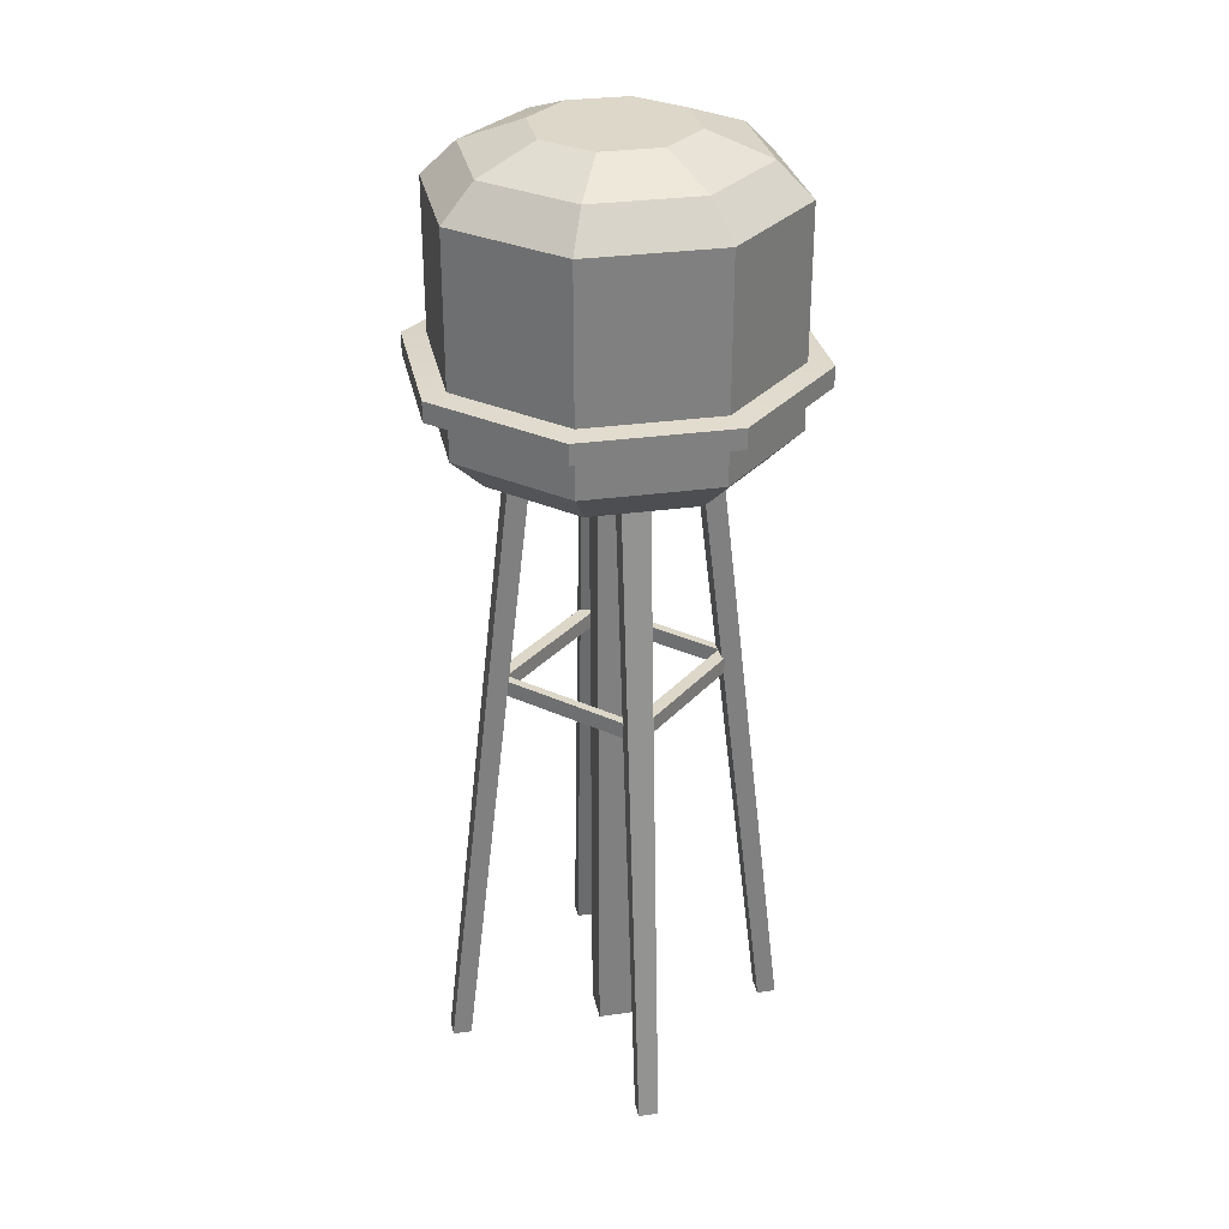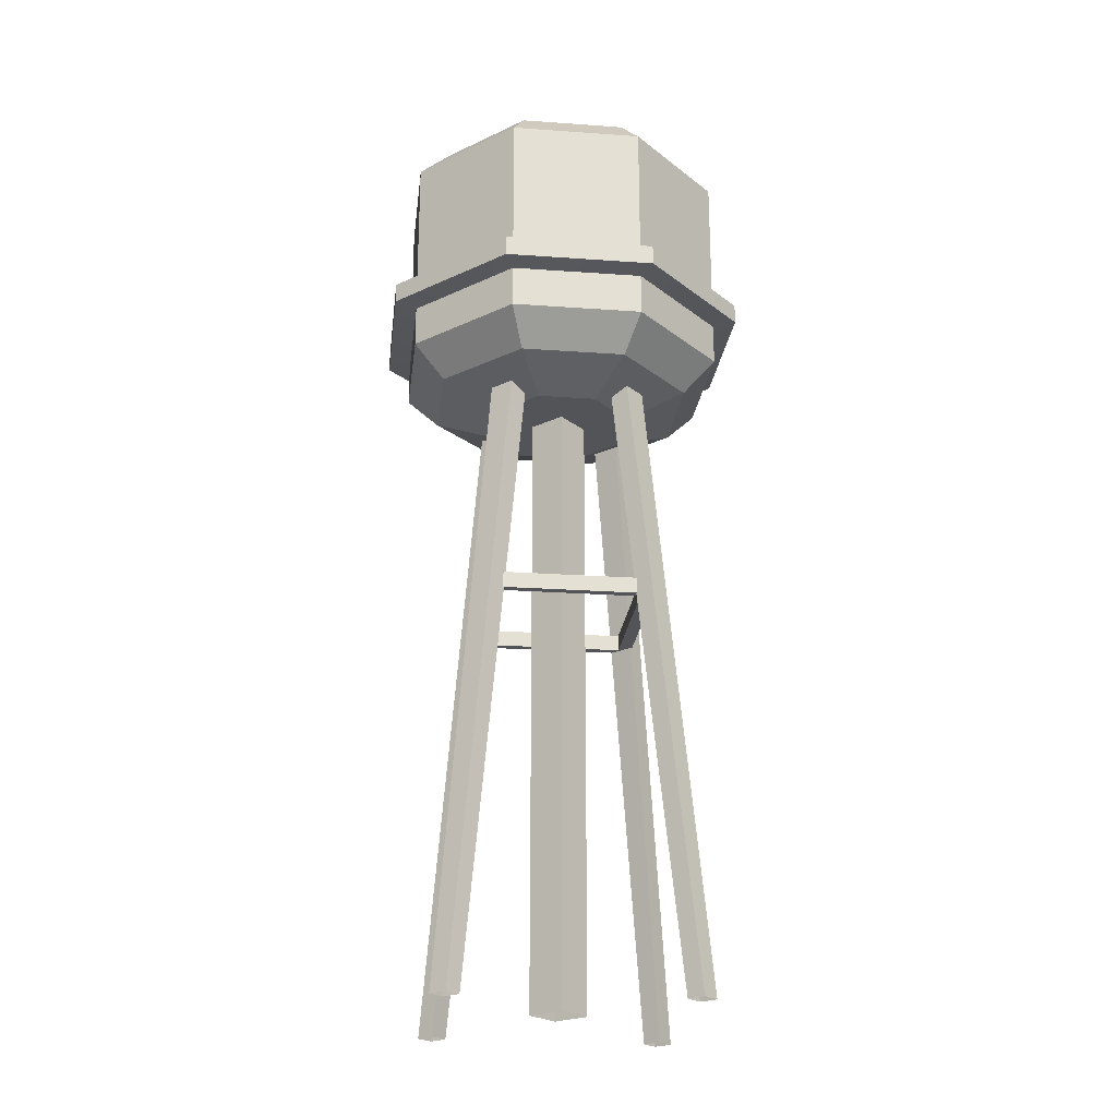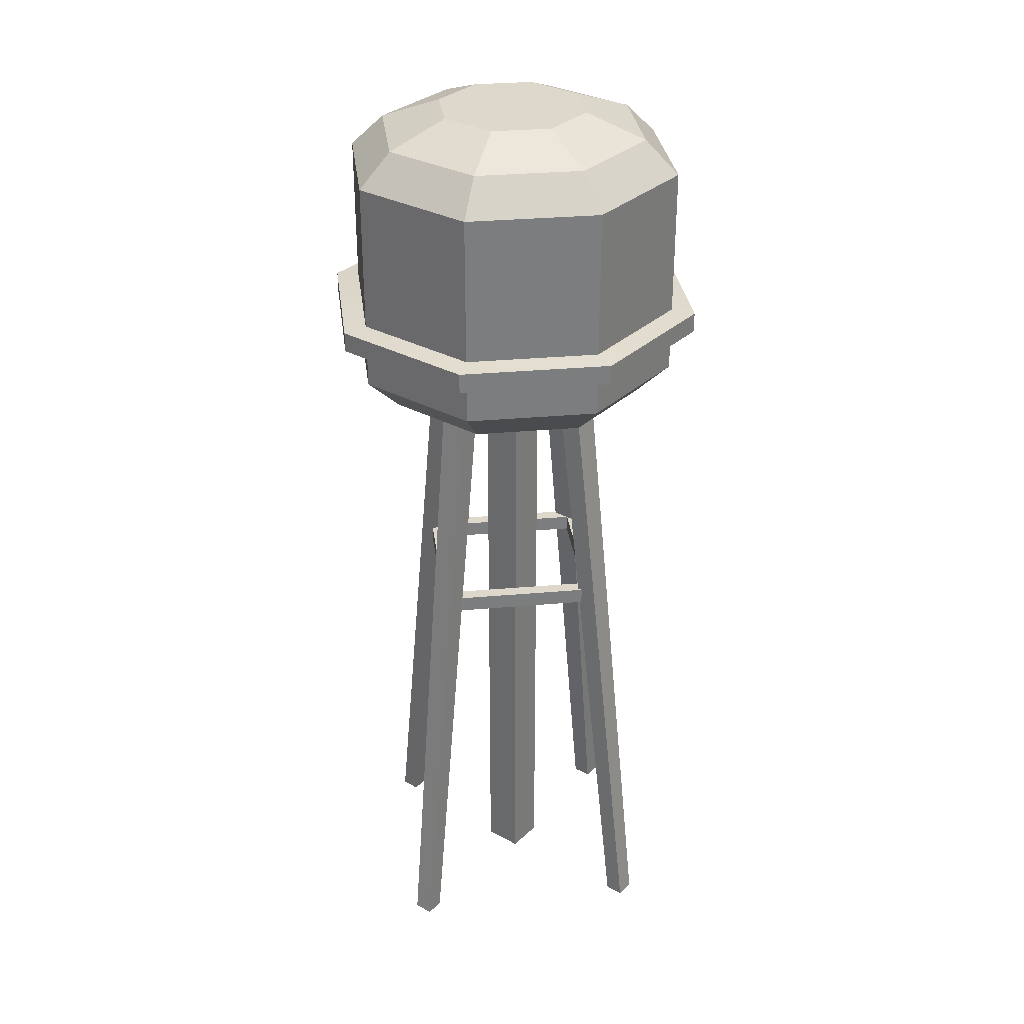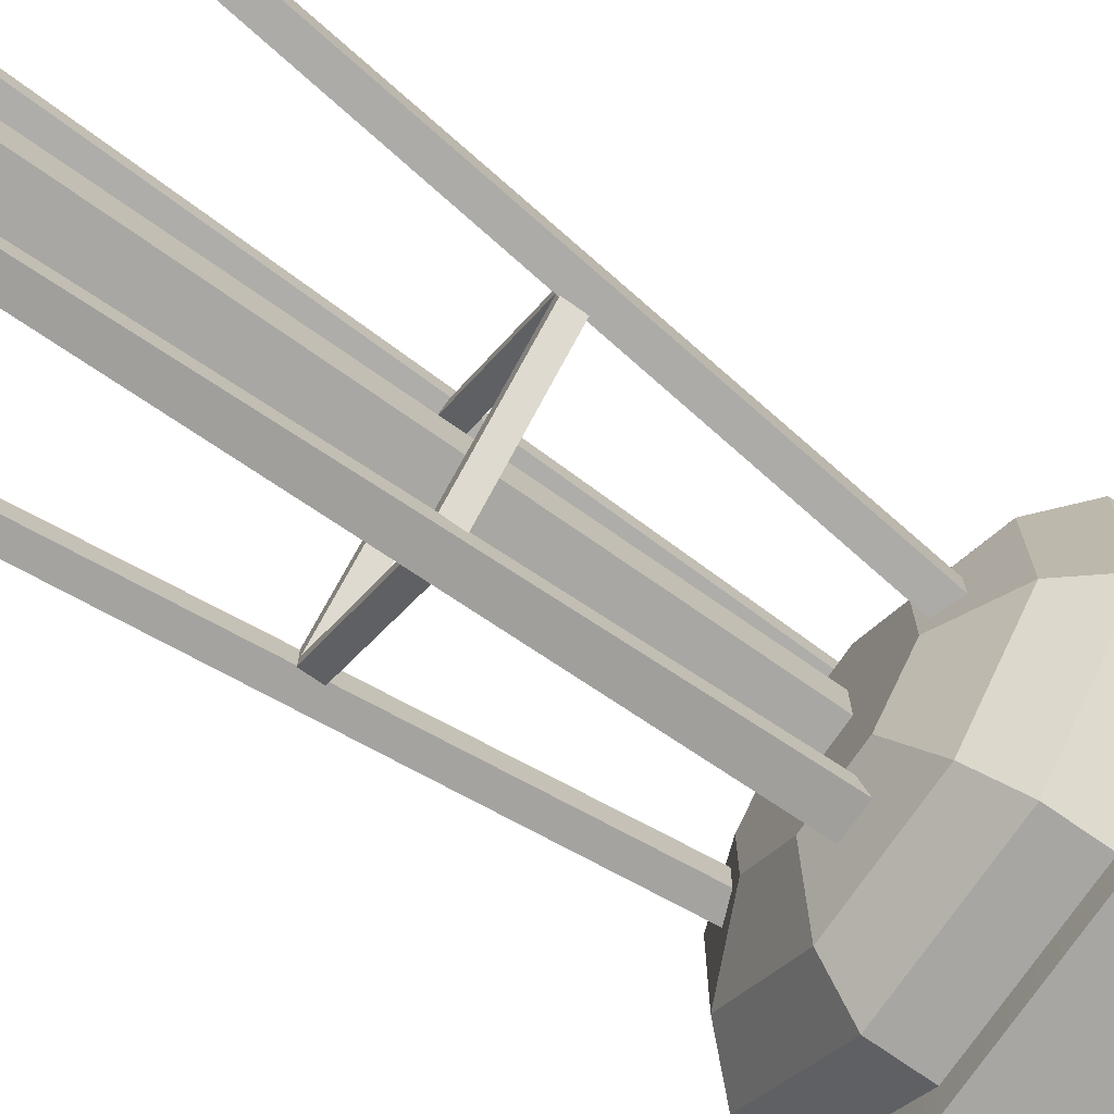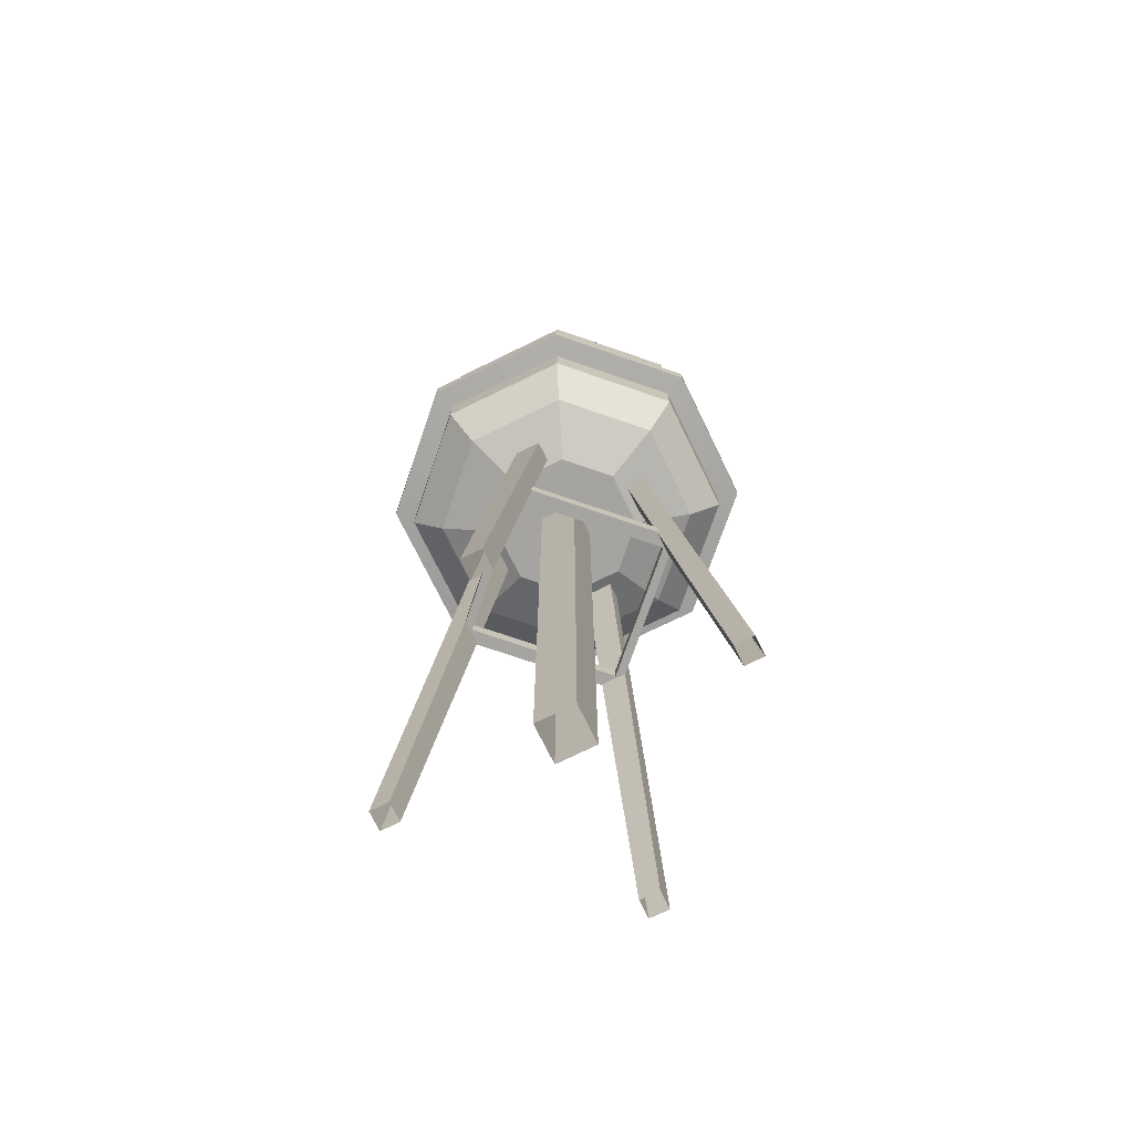
<metadata>
{"format":"obj","ext":"obj","renderer":"f3d","projection":"perspective","resolution":1024,"background":"white","views":[{"elev":30.3,"azim":78.6,"up":"+Y"},{"elev":-23.5,"azim":-141.7,"up":"+Y"},{"elev":31.5,"azim":-52.2,"up":"+Y"},{"elev":-74.5,"azim":55.2,"up":"+Z"},{"elev":-73.4,"azim":116.1,"up":"+Y"}]}
</metadata>
<code>
v -0.4705 -0.2511 0.4905
v 0.4927 -0.2511 0.4905
v 0.4927 15.21 0.4905
v -0.4705 15.21 0.4905
v 0.4927 -0.2511 0.4905
v 0.4927 -0.2511 -0.4727
v 0.4927 15.21 -0.4727
v 0.4927 15.21 0.4905
v 0.4927 -0.2511 -0.4727
v -0.4705 -0.2511 -0.4727
v -0.4705 15.21 -0.4727
v 0.4927 15.21 -0.4727
v -0.4705 -0.2511 -0.4727
v -0.4705 -0.2511 0.4905
v -0.4705 15.21 0.4905
v -0.4705 15.21 -0.4727
v -1.739 15.13 -0.7156
v -3.134 15.69 -1.289
v -1.304 15.69 -3.128
v -0.7239 15.13 -1.736
v -0.7239 15.13 -1.736
v -1.304 15.69 -3.128
v 1.289 15.69 -3.134
v 0.7156 15.13 -1.739
v 0.7156 15.13 -1.739
v 1.289 15.69 -3.134
v 3.128 15.69 -1.304
v 1.736 15.13 -0.7239
v 1.736 15.13 -0.7239
v 3.128 15.69 -1.304
v 3.134 15.69 1.289
v 1.739 15.13 0.7156
v 1.739 15.13 0.7156
v 3.134 15.69 1.289
v 1.304 15.69 3.128
v 0.7239 15.13 1.736
v 0.7239 15.13 1.736
v 1.304 15.69 3.128
v -1.289 15.69 3.134
v -0.7156 15.13 1.739
v -0.7156 15.13 1.739
v -1.289 15.69 3.134
v -3.128 15.69 1.304
v -1.736 15.13 0.7239
v -1.736 15.13 0.7239
v -3.128 15.69 1.304
v -3.134 15.69 -1.289
v -1.739 15.13 -0.7156
v -3.134 15.69 -1.289
v -3.908 16.5 -1.608
v -1.627 16.5 -3.901
v -1.304 15.69 -3.128
v -1.304 15.69 -3.128
v -1.627 16.5 -3.901
v 1.608 16.5 -3.908
v 1.289 15.69 -3.134
v 1.289 15.69 -3.134
v 1.608 16.5 -3.908
v 3.901 16.5 -1.627
v 3.128 15.69 -1.304
v 3.128 15.69 -1.304
v 3.901 16.5 -1.627
v 3.908 16.5 1.608
v 3.134 15.69 1.289
v 3.134 15.69 1.289
v 3.908 16.5 1.608
v 1.627 16.5 3.901
v 1.304 15.69 3.128
v 1.304 15.69 3.128
v 1.627 16.5 3.901
v -1.608 16.5 3.908
v -1.289 15.69 3.134
v -1.289 15.69 3.134
v -1.608 16.5 3.908
v -3.901 16.5 1.627
v -3.128 15.69 1.304
v -3.128 15.69 1.304
v -3.901 16.5 1.627
v -3.908 16.5 -1.608
v -3.134 15.69 -1.289
v -3.908 16.5 -1.608
v -3.908 21.75 -1.608
v -1.627 21.75 -3.901
v -1.627 16.5 -3.901
v -1.627 16.5 -3.901
v -1.627 21.75 -3.901
v 1.608 21.75 -3.908
v 1.608 16.5 -3.908
v 1.608 16.5 -3.908
v 1.608 21.75 -3.908
v 3.901 21.75 -1.627
v 3.901 16.5 -1.627
v 3.901 16.5 -1.627
v 3.901 21.75 -1.627
v 3.908 21.75 1.608
v 3.908 16.5 1.608
v 3.908 16.5 1.608
v 3.908 21.75 1.608
v 1.627 21.75 3.901
v 1.627 16.5 3.901
v 1.627 16.5 3.901
v 1.627 21.75 3.901
v -1.608 21.75 3.908
v -1.608 16.5 3.908
v -1.608 16.5 3.908
v -1.608 21.75 3.908
v -3.901 21.75 1.627
v -3.901 16.5 1.627
v -3.901 16.5 1.627
v -3.901 21.75 1.627
v -3.908 21.75 -1.608
v -3.908 16.5 -1.608
v -3.908 21.75 -1.608
v -3.134 22.55 -1.289
v -1.304 22.55 -3.128
v -1.627 21.75 -3.901
v -1.627 21.75 -3.901
v -1.304 22.55 -3.128
v 1.289 22.55 -3.134
v 1.608 21.75 -3.908
v 1.608 21.75 -3.908
v 1.289 22.55 -3.134
v 3.128 22.55 -1.304
v 3.901 21.75 -1.627
v 3.901 21.75 -1.627
v 3.128 22.55 -1.304
v 3.134 22.55 1.289
v 3.908 21.75 1.608
v 3.908 21.75 1.608
v 3.134 22.55 1.289
v 1.304 22.55 3.128
v 1.627 21.75 3.901
v 1.627 21.75 3.901
v 1.304 22.55 3.128
v -1.289 22.55 3.134
v -1.608 21.75 3.908
v -1.608 21.75 3.908
v -1.289 22.55 3.134
v -3.128 22.55 1.304
v -3.901 21.75 1.627
v -3.901 21.75 1.627
v -3.128 22.55 1.304
v -3.134 22.55 -1.289
v -3.908 21.75 -1.608
v -3.134 22.55 -1.289
v -1.739 23.11 -0.7156
v -0.7239 23.11 -1.736
v -1.304 22.55 -3.128
v -1.304 22.55 -3.128
v -0.7239 23.11 -1.736
v 0.7156 23.11 -1.739
v 1.289 22.55 -3.134
v 1.289 22.55 -3.134
v 0.7156 23.11 -1.739
v 1.736 23.11 -0.7239
v 3.128 22.55 -1.304
v 3.128 22.55 -1.304
v 1.736 23.11 -0.7239
v 1.739 23.11 0.7156
v 3.134 22.55 1.289
v 3.134 22.55 1.289
v 1.739 23.11 0.7156
v 0.7239 23.11 1.736
v 1.304 22.55 3.128
v 1.304 22.55 3.128
v 0.7239 23.11 1.736
v -0.7156 23.11 1.739
v -1.289 22.55 3.134
v -1.289 22.55 3.134
v -0.7156 23.11 1.739
v -1.736 23.11 0.7239
v -3.128 22.55 1.304
v -3.128 22.55 1.304
v -1.736 23.11 0.7239
v -1.739 23.11 -0.7156
v -3.134 22.55 -1.289
v -0.7239 15.13 -1.736
v 0.7156 15.13 -1.739
v 1.736 15.13 -0.7239
v -1.739 15.13 -0.7156
v 1.739 15.13 0.7156
v -1.736 15.13 0.7239
v 0.7239 15.13 1.736
v -0.7156 15.13 1.739
v 1.736 23.11 -0.7239
v 0.7156 23.11 -1.739
v -0.7239 23.11 -1.736
v -1.739 23.11 -0.7156
v 1.739 23.11 0.7156
v -1.736 23.11 0.7239
v 0.7239 23.11 1.736
v -0.7156 23.11 1.739
v -4.456 17.58 -1.833
v -4.456 18.08 -1.833
v -1.854 18.08 -4.447
v -1.854 17.58 -4.447
v -1.854 17.58 -4.447
v -1.854 18.08 -4.447
v 1.833 18.08 -4.456
v 1.833 17.58 -4.456
v 1.833 17.58 -4.456
v 1.833 18.08 -4.456
v 4.447 18.08 -1.854
v 4.447 17.58 -1.854
v 4.447 17.58 -1.854
v 4.447 18.08 -1.854
v 4.456 18.08 1.833
v 4.456 17.58 1.833
v 4.456 17.58 1.833
v 4.456 18.08 1.833
v 1.854 18.08 4.447
v 1.854 17.58 4.447
v 1.854 17.58 4.447
v 1.854 18.08 4.447
v -1.833 18.08 4.456
v -1.833 17.58 4.456
v -1.833 17.58 4.456
v -1.833 18.08 4.456
v -4.447 18.08 1.854
v -4.447 17.58 1.854
v -4.447 17.58 1.854
v -4.447 18.08 1.854
v -4.456 18.08 -1.833
v -4.456 17.58 -1.833
v 0.271 -0.3477 -3.758
v 0.271 -0.3477 -4.221
v 0.2704 15.6 -2.389
v 0.2702 15.31 -1.926
v 0.271 -0.3477 -4.221
v -0.2083 -0.3477 -4.221
v -0.3844 15.6 -2.389
v 0.2704 15.6 -2.389
v -0.2083 -0.3477 -4.221
v -0.2083 -0.3477 -3.758
v -0.4447 15.31 -1.926
v -0.3844 15.6 -2.389
v -0.2083 -0.3477 -3.758
v 0.271 -0.3477 -3.758
v 0.2702 15.31 -1.926
v -0.4447 15.31 -1.926
v 3.71 -0.3477 0.238
v 4.173 -0.3477 0.238
v 2.341 15.6 0.3282
v 1.879 15.31 0.3591
v 4.173 -0.3477 0.238
v 4.173 -0.3477 -0.2413
v 2.341 15.6 -0.3266
v 2.341 15.6 0.3282
v 4.173 -0.3477 -0.2413
v 3.71 -0.3477 -0.2413
v 1.879 15.31 -0.3558
v 2.341 15.6 -0.3266
v 3.71 -0.3477 -0.2413
v 3.71 -0.3477 0.238
v 1.879 15.31 0.3591
v 1.879 15.31 -0.3558
v 0.2947 -0.3477 4.251
v 0.2947 -0.3477 3.788
v 0.2939 15.31 1.956
v 0.2941 15.6 2.419
v 0.2947 -0.3477 3.788
v -0.1846 -0.3477 3.788
v -0.421 15.31 1.956
v 0.2939 15.31 1.956
v -0.1846 -0.3477 3.788
v -0.1846 -0.3477 4.251
v -0.3607 15.6 2.419
v -0.421 15.31 1.956
v -0.1846 -0.3477 4.251
v 0.2947 -0.3477 4.251
v 0.2941 15.6 2.419
v -0.3607 15.6 2.419
v -4.294 -0.3477 0.2435
v -3.831 -0.3477 0.2435
v -2 15.31 0.3647
v -2.463 15.6 0.3338
v -3.831 -0.3477 0.2435
v -3.831 -0.3477 -0.2358
v -2 15.31 -0.3502
v -2 15.31 0.3647
v -3.831 -0.3477 -0.2358
v -4.294 -0.3477 -0.2358
v -2.463 15.6 -0.3211
v -2 15.31 -0.3502
v -4.294 -0.3477 -0.2358
v -4.294 -0.3477 0.2435
v -2.463 15.6 0.3338
v -2.463 15.6 -0.3211
v -0.05523 9.643 2.948
v -0.05523 10.04 2.948
v -2.995 10.04 0.008352
v -2.995 9.643 0.008352
v 2.884 10.04 0.008352
v 2.884 9.643 0.008352
v -0.05523 9.643 -2.931
v -0.05523 10.04 -2.931
v -2.995 9.643 0.008352
v -2.995 10.04 0.008352
v -0.05523 10.04 -2.931
v -0.05523 9.643 -2.931
v 2.884 9.643 0.008352
v 2.884 10.04 0.008352
v -0.05523 10.04 2.948
v -0.05523 9.643 2.948
v 2.503 9.643 0.0945
v 2.503 10.04 0.0945
v -0.1411 10.04 -2.556
v -0.1411 9.643 -2.556
v -0.1411 9.643 -2.556
v -0.1411 10.04 -2.556
v -2.613 10.04 -0.0778
v -2.613 9.643 -0.0778
v 0.03071 9.643 2.573
v 0.03071 10.04 2.573
v 2.503 10.04 0.0945
v 2.503 9.643 0.0945
v -2.613 9.643 -0.0778
v -2.613 10.04 -0.0778
v 0.03071 10.04 2.573
v 0.03071 9.643 2.573
v -2.995 9.643 0.008352
v 0.03071 9.643 2.573
v -0.05523 9.643 2.948
v -2.613 9.643 -0.0778
v 2.503 9.643 0.0945
v -0.05523 9.643 -2.931
v 2.884 9.643 0.008352
v -0.1411 9.643 -2.556
v -0.05523 10.04 -2.931
v 2.503 10.04 0.0945
v 2.884 10.04 0.008352
v -0.1411 10.04 -2.556
v 0.03071 10.04 2.573
v -2.995 10.04 0.008352
v -0.05523 10.04 2.948
v -2.613 10.04 -0.0778
v -1.833 18.08 4.456
v -3.566 18.15 1.487
v -4.447 18.08 1.854
v -1.47 18.15 3.573
v -3.573 18.15 -1.47
v 1.854 18.08 4.447
v -4.456 18.08 -1.833
v 1.487 18.15 3.566
v -1.487 18.15 -3.566
v 4.456 18.08 1.833
v -1.854 18.08 -4.447
v 3.573 18.15 1.47
v 1.47 18.15 -3.573
v 4.447 18.08 -1.854
v 1.833 18.08 -4.456
v 3.566 18.15 -1.487
v -1.47 17.5 3.573
v -1.833 17.58 4.456
v -4.447 17.58 1.854
v 1.487 17.5 3.566
v -3.566 17.5 1.487
v 1.854 17.58 4.447
v -4.456 17.58 -1.833
v 3.573 17.5 1.47
v -3.573 17.5 -1.47
v 4.456 17.58 1.833
v -1.854 17.58 -4.447
v 3.566 17.5 -1.487
v -1.487 17.5 -3.566
v 4.447 17.58 -1.854
v 1.833 17.58 -4.456
v 1.47 17.5 -3.573
f 2 3 1
f 3 4 1
f 6 7 5
f 7 8 5
f 10 11 9
f 11 12 9
f 14 15 13
f 15 16 13
f 18 19 17
f 19 20 17
f 22 23 21
f 23 24 21
f 26 27 25
f 27 28 25
f 30 31 29
f 31 32 29
f 34 35 33
f 35 36 33
f 38 39 37
f 39 40 37
f 42 43 41
f 43 44 41
f 46 47 45
f 47 48 45
f 50 51 49
f 51 52 49
f 54 55 53
f 55 56 53
f 58 59 57
f 59 60 57
f 62 63 61
f 63 64 61
f 66 67 65
f 67 68 65
f 70 71 69
f 71 72 69
f 74 75 73
f 75 76 73
f 78 79 77
f 79 80 77
f 82 83 81
f 83 84 81
f 86 87 85
f 87 88 85
f 90 91 89
f 91 92 89
f 94 95 93
f 95 96 93
f 98 99 97
f 99 100 97
f 102 103 101
f 103 104 101
f 106 107 105
f 107 108 105
f 110 111 109
f 111 112 109
f 114 115 113
f 115 116 113
f 118 119 117
f 119 120 117
f 122 123 121
f 123 124 121
f 126 127 125
f 127 128 125
f 130 131 129
f 131 132 129
f 134 135 133
f 135 136 133
f 138 139 137
f 139 140 137
f 142 143 141
f 143 144 141
f 146 147 145
f 147 148 145
f 150 151 149
f 151 152 149
f 154 155 153
f 155 156 153
f 158 159 157
f 159 160 157
f 162 163 161
f 163 164 161
f 166 167 165
f 167 168 165
f 170 171 169
f 171 172 169
f 174 175 173
f 175 176 173
f 178 179 177
f 180 177 179
f 181 180 179
f 182 180 181
f 183 182 181
f 184 182 183
f 186 187 185
f 188 185 187
f 189 185 188
f 190 189 188
f 191 189 190
f 192 191 190
f 194 195 193
f 195 196 193
f 198 199 197
f 199 200 197
f 202 203 201
f 203 204 201
f 206 207 205
f 207 208 205
f 210 211 209
f 211 212 209
f 214 215 213
f 215 216 213
f 218 219 217
f 219 220 217
f 222 223 221
f 223 224 221
f 226 227 225
f 227 228 225
f 230 231 229
f 231 232 229
f 234 235 233
f 235 236 233
f 238 239 237
f 239 240 237
f 242 243 241
f 243 244 241
f 246 247 245
f 247 248 245
f 250 251 249
f 251 252 249
f 254 255 253
f 255 256 253
f 258 259 257
f 259 260 257
f 262 263 261
f 263 264 261
f 266 267 265
f 267 268 265
f 270 271 269
f 271 272 269
f 274 275 273
f 275 276 273
f 278 279 277
f 279 280 277
f 282 283 281
f 283 284 281
f 286 287 285
f 287 288 285
f 290 291 289
f 291 292 289
f 294 295 293
f 295 296 293
f 298 299 297
f 299 300 297
f 302 303 301
f 303 304 301
f 306 307 305
f 307 308 305
f 310 311 309
f 311 312 309
f 314 315 313
f 315 316 313
f 318 319 317
f 319 320 317
f 322 323 321
f 324 322 321
f 322 325 323
f 324 321 326
f 325 327 323
f 328 324 326
f 325 328 327
f 328 326 327
f 330 331 329
f 332 330 329
f 330 333 331
f 332 329 334
f 333 335 331
f 336 332 334
f 333 336 335
f 336 334 335
f 338 339 337
f 340 338 337
f 338 341 339
f 340 337 342
f 341 343 339
f 344 340 342
f 341 345 343
f 344 342 346
f 345 347 343
f 348 344 346
f 345 349 347
f 348 346 350
f 349 351 347
f 352 348 350
f 349 352 351
f 352 350 351
f 354 355 353
f 354 353 356
f 355 357 353
f 358 354 356
f 355 359 357
f 358 356 360
f 359 361 357
f 362 358 360
f 359 363 361
f 362 360 364
f 363 365 361
f 366 362 364
f 363 367 365
f 366 364 368
f 367 368 365
f 367 366 368

</code>
